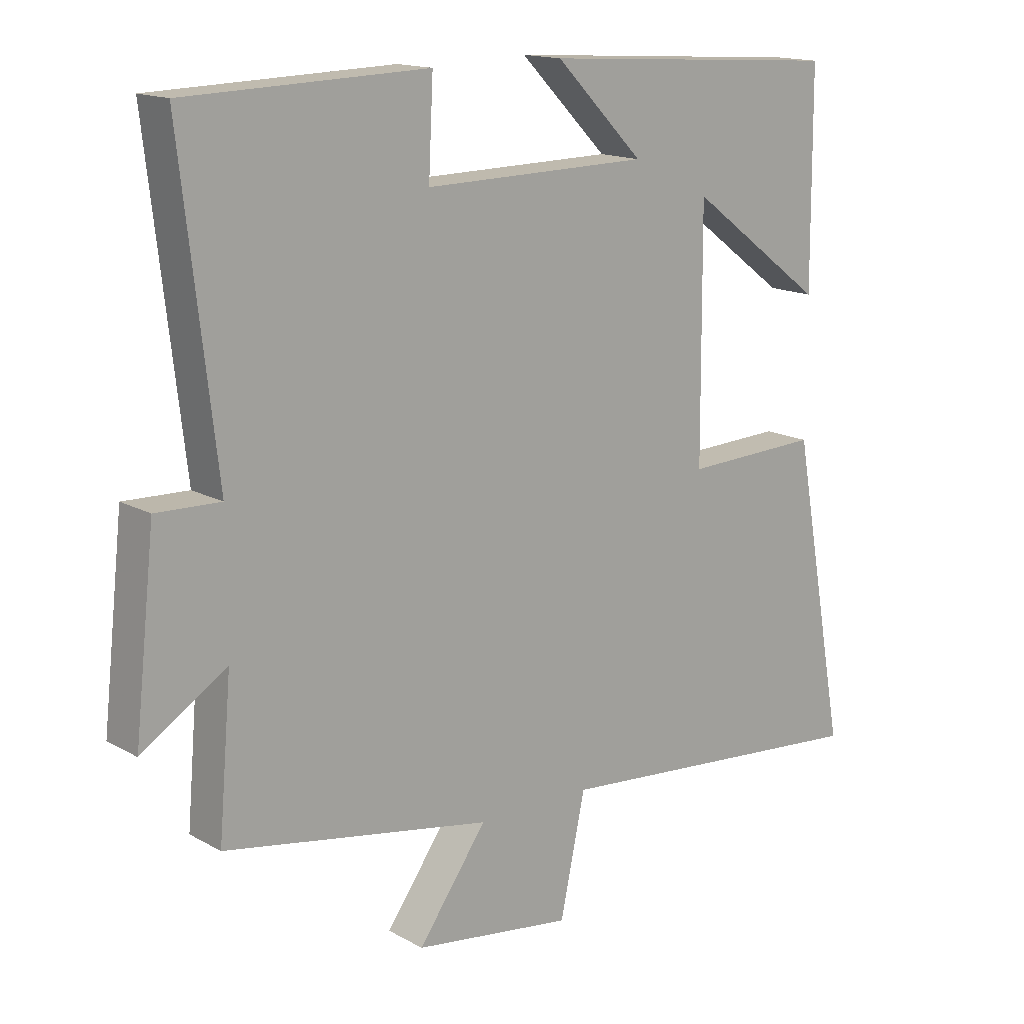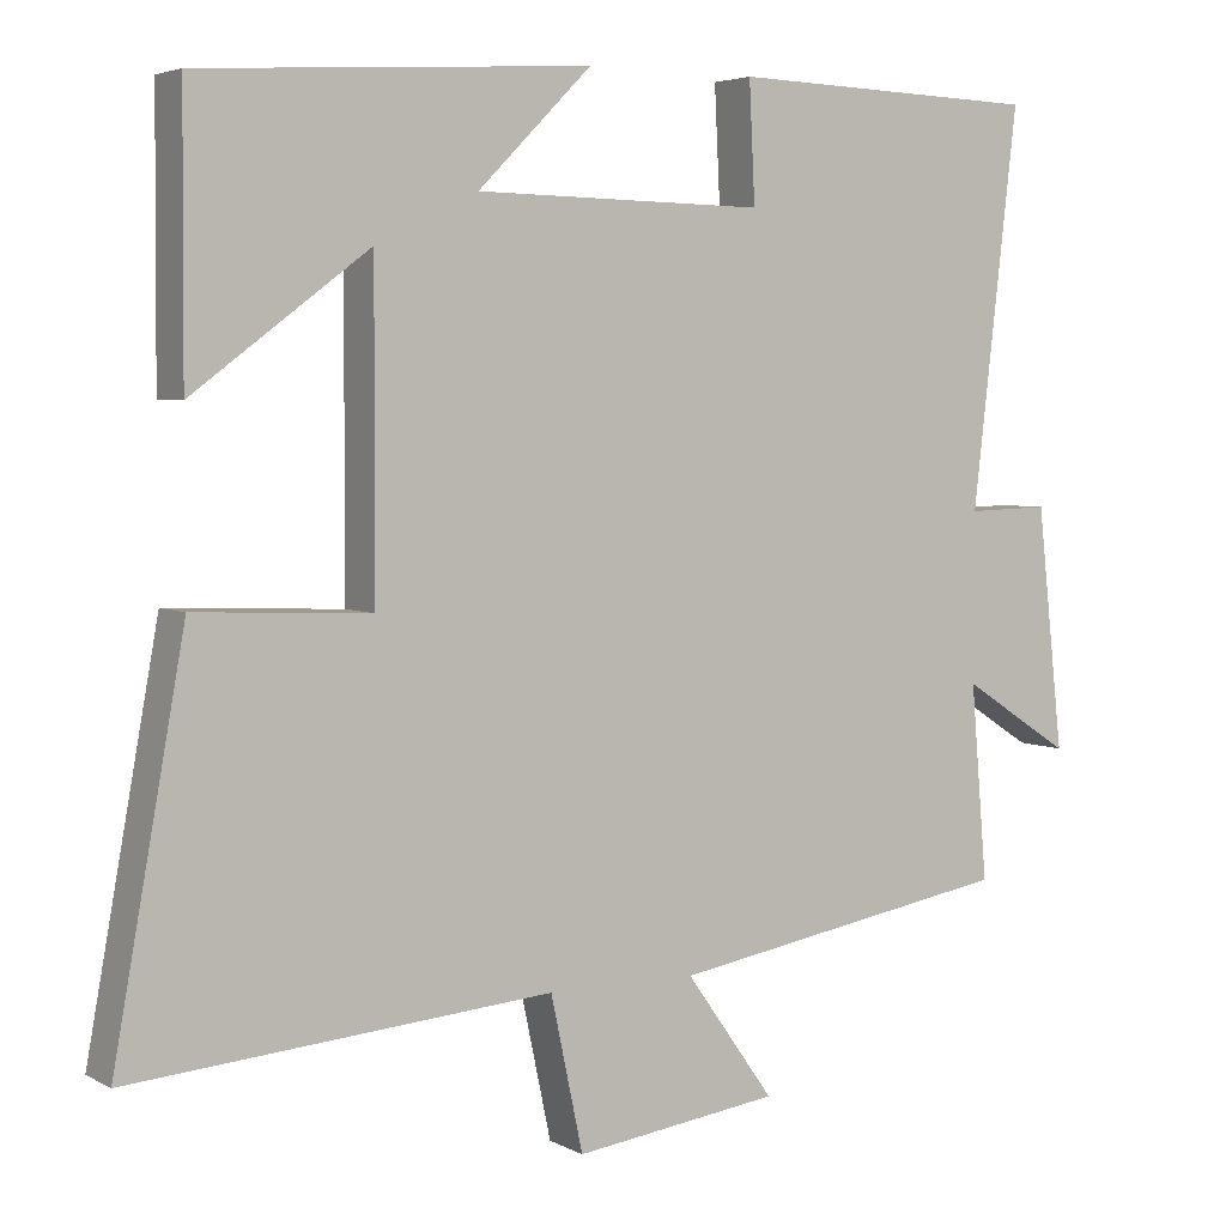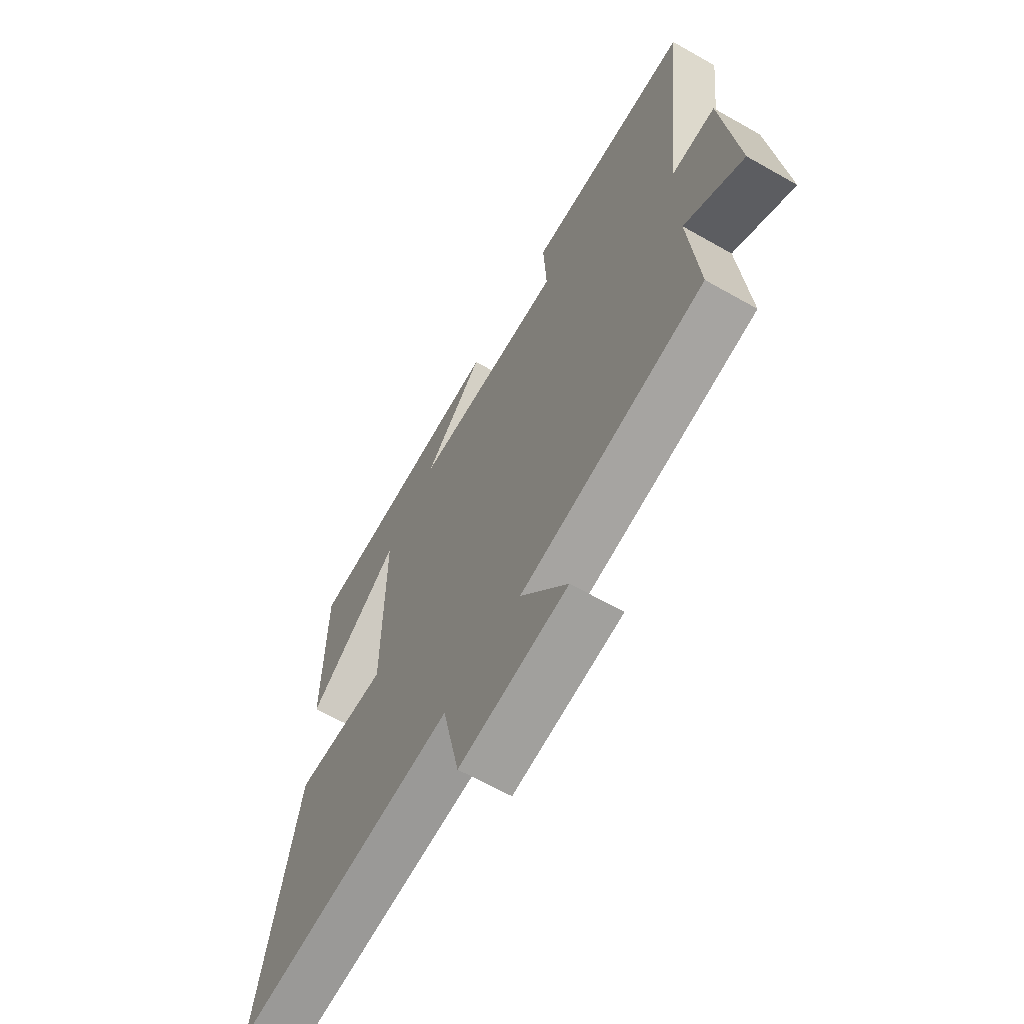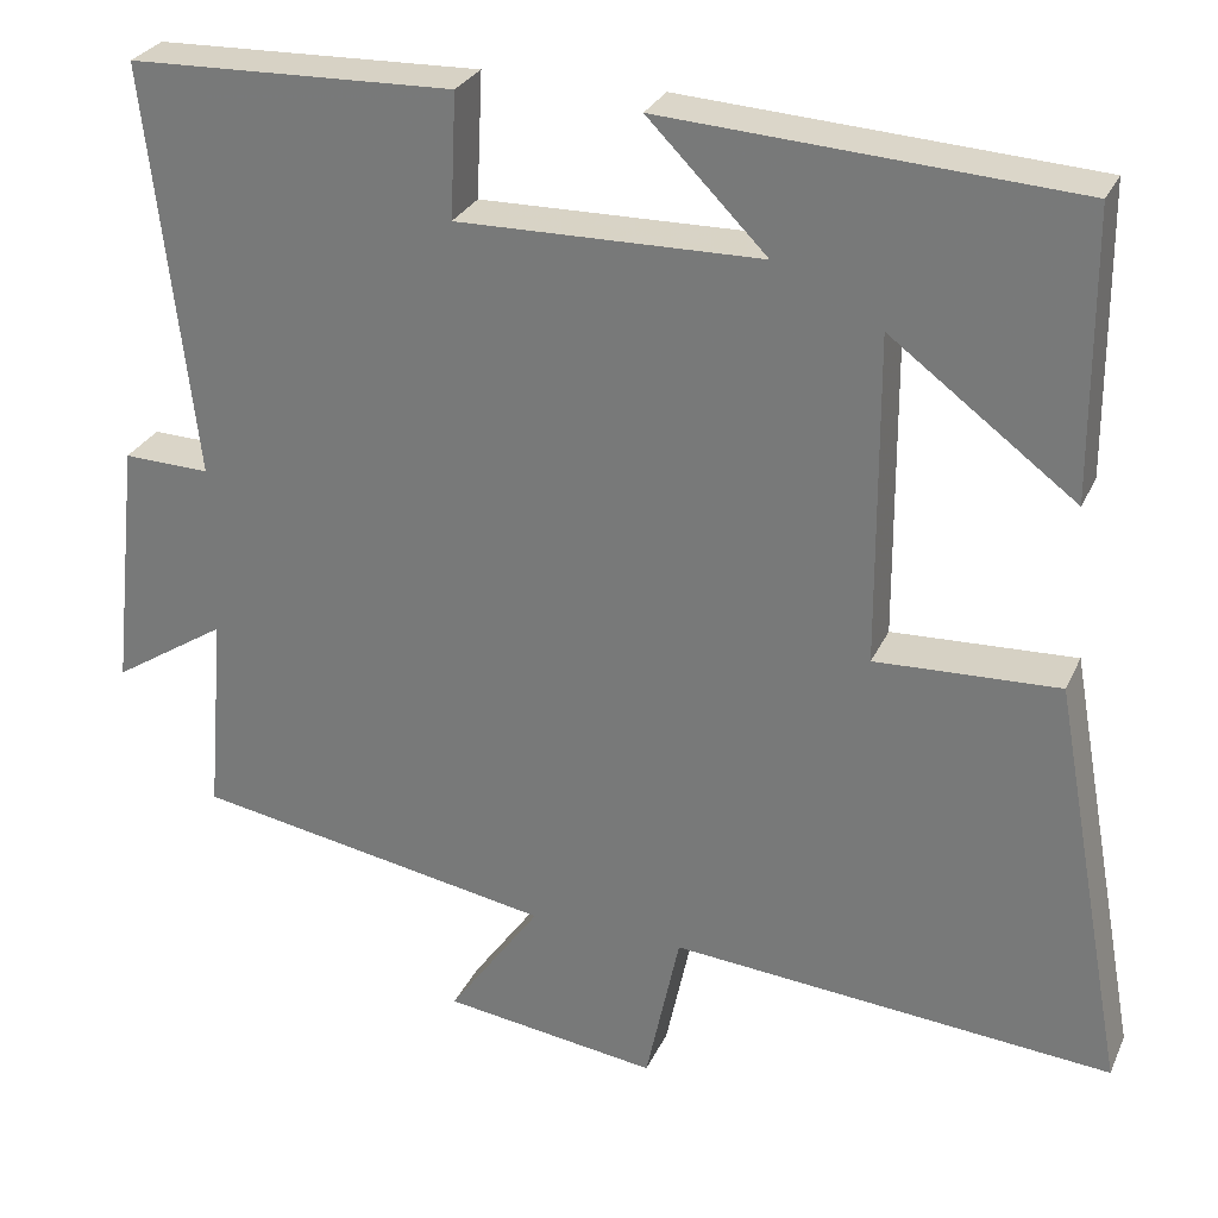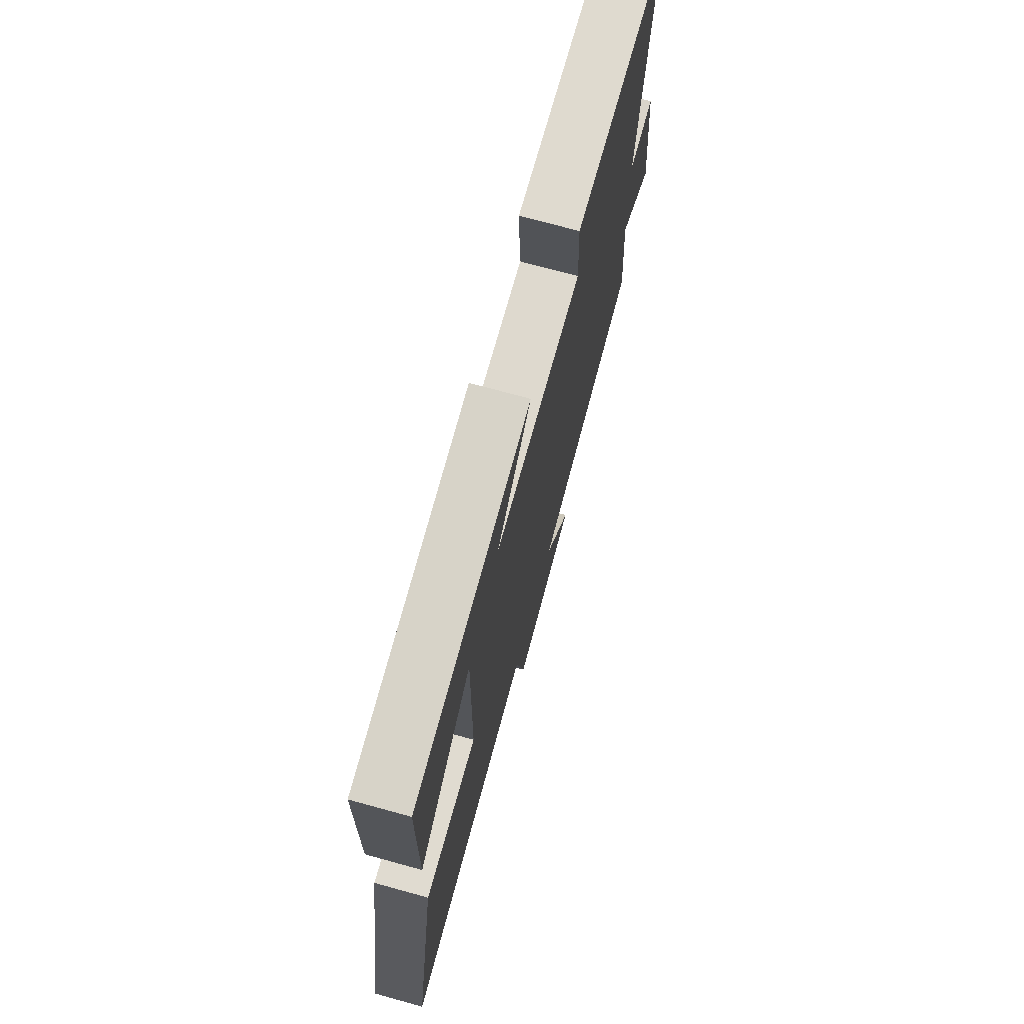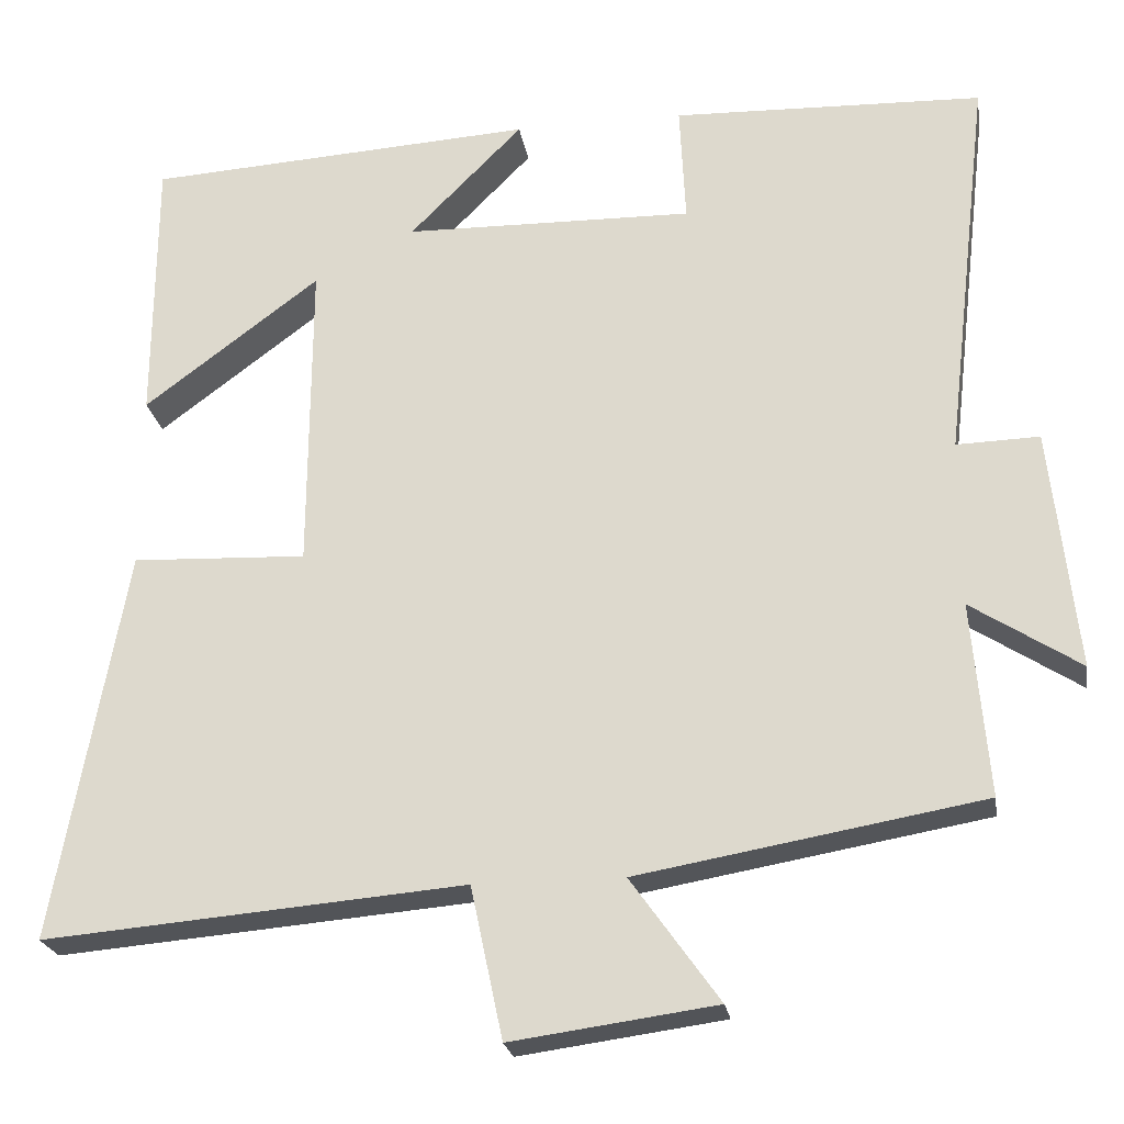
<metadata>
{"format":"obj","ext":"obj","renderer":"f3d","projection":"perspective","resolution":1024,"background":"white","views":[{"elev":15.2,"azim":-40.4,"up":"+Z"},{"elev":4.2,"azim":148.6,"up":"+Z"},{"elev":-64.5,"azim":-119.8,"up":"+Z"},{"elev":28.3,"azim":20.8,"up":"+Z"},{"elev":72.5,"azim":105.4,"up":"+Z"},{"elev":-23.2,"azim":-170.9,"up":"+Z"}]}
</metadata>
<code>
v 0.586 0.07 -0.543
v 0.077 0.07 -0.5
v 0.038 0.07 -0.684
v -0.21 0.07 -0.65
v -0.103 0.07 -0.5
v -0.52 0.07 -0.427
v -0.5 0.07 -0.192
v -0.632 0.07 -0.277
v -0.6 0.07 0.015
v -0.5 0.07 0.012
v -0.555 0.07 0.488
v -0.179 0.07 0.5
v -0.186 0.07 0.356
v 0.164 0.07 0.362
v 0.027 0.07 0.5
v 0.498 0.07 0.471
v 0.5 0.07 0.143
v 0.287 0.07 0.302
v 0.289 0.07 -0.078
v 0.5 0.07 -0.069
v 0.586 0 -0.543
v 0.077 0 -0.5
v 0.038 0 -0.684
v -0.21 0 -0.65
v -0.103 0 -0.5
v -0.52 0 -0.427
v -0.5 0 -0.192
v -0.632 0 -0.277
v -0.6 0 0.015
v -0.5 0 0.012
v -0.555 0 0.488
v -0.179 0 0.5
v -0.186 0 0.356
v 0.164 0 0.362
v 0.027 0 0.5
v 0.498 0 0.471
v 0.5 0 0.143
v 0.287 0 0.302
v 0.289 0 -0.078
v 0.5 0 -0.069
f 19 20 1 2
f 18 19 2
f 15 16 17 18
f 14 15 18
f 13 14 18 2
f 10 11 12 13
f 10 13 2
f 7 8 9 10
f 7 10 2
f 5 6 7 2
f 2 3 4 5
f 22 21 40 39
f 22 39 38
f 38 37 36 35
f 38 35 34
f 22 38 34 33
f 33 32 31 30
f 22 33 30
f 30 29 28 27
f 22 30 27
f 22 27 26 25
f 25 24 23 22
f 1 21 22 2
f 2 22 23 3
f 3 23 24 4
f 4 24 25 5
f 5 25 26 6
f 6 26 27 7
f 7 27 28 8
f 8 28 29 9
f 9 29 30 10
f 10 30 31 11
f 11 31 32 12
f 12 32 33 13
f 13 33 34 14
f 14 34 35 15
f 15 35 36 16
f 16 36 37 17
f 17 37 38 18
f 18 38 39 19
f 19 39 40 20
f 20 40 21 1

</code>
